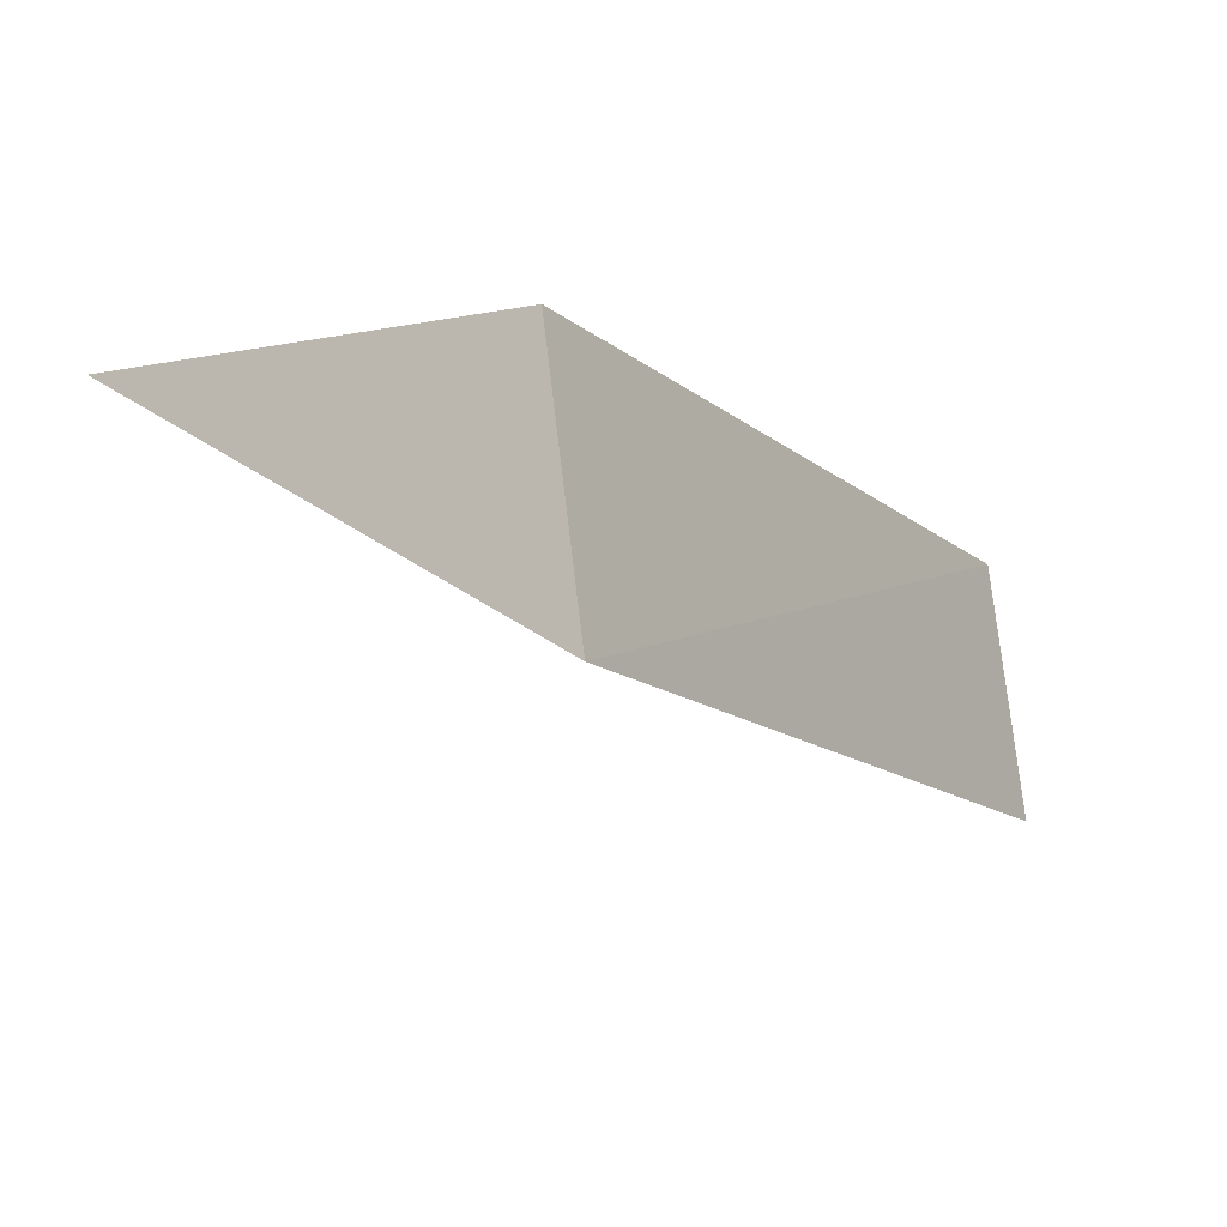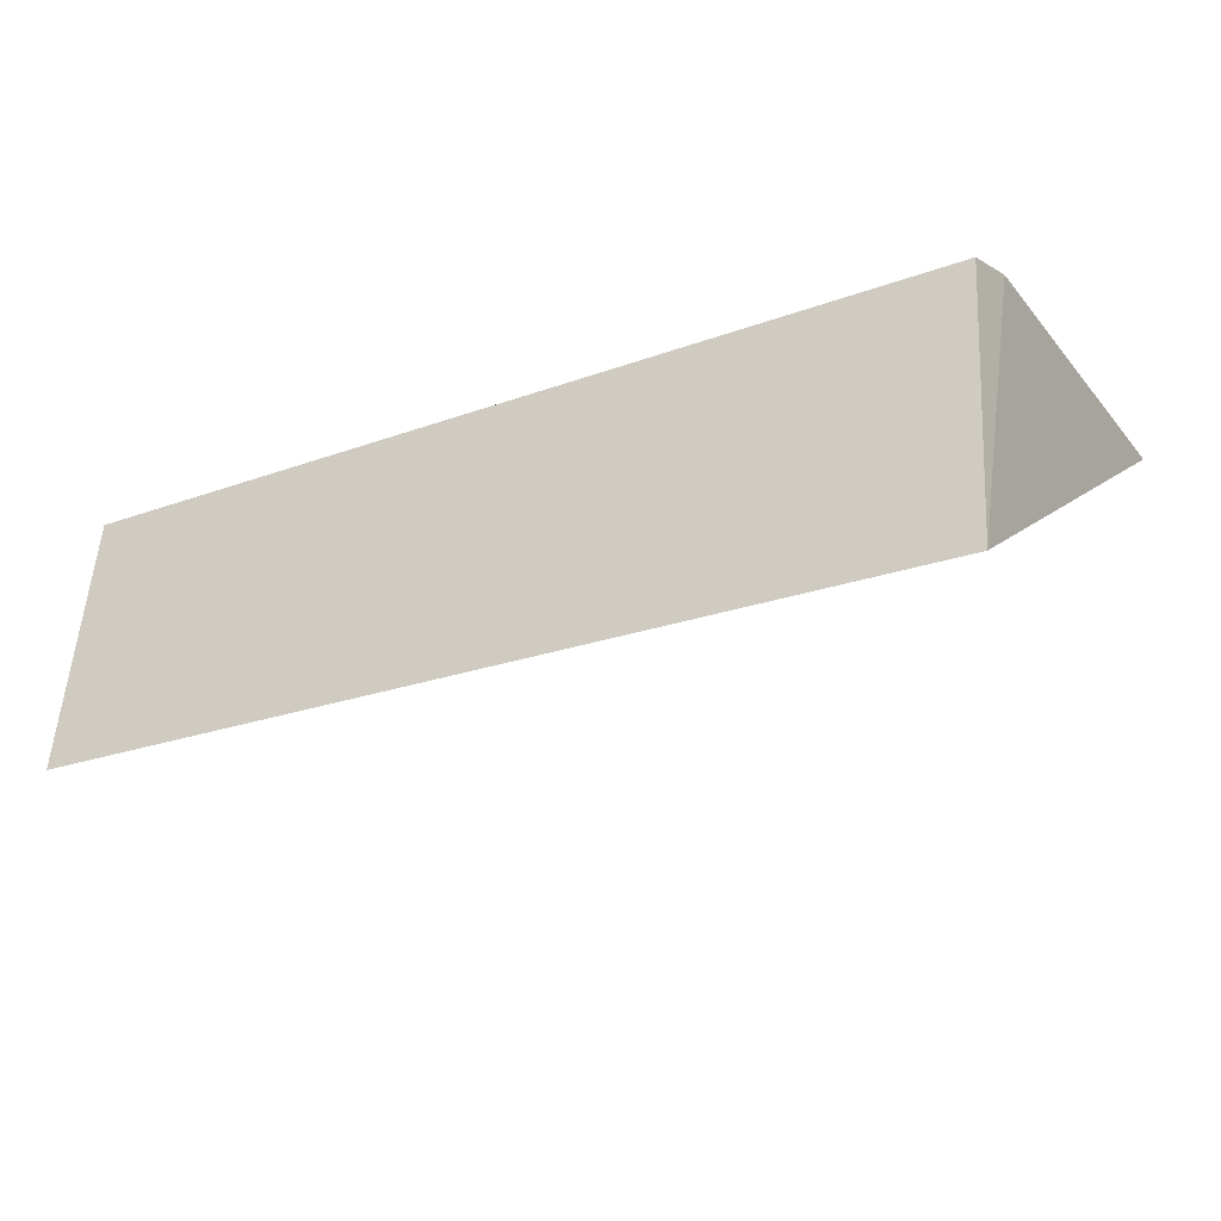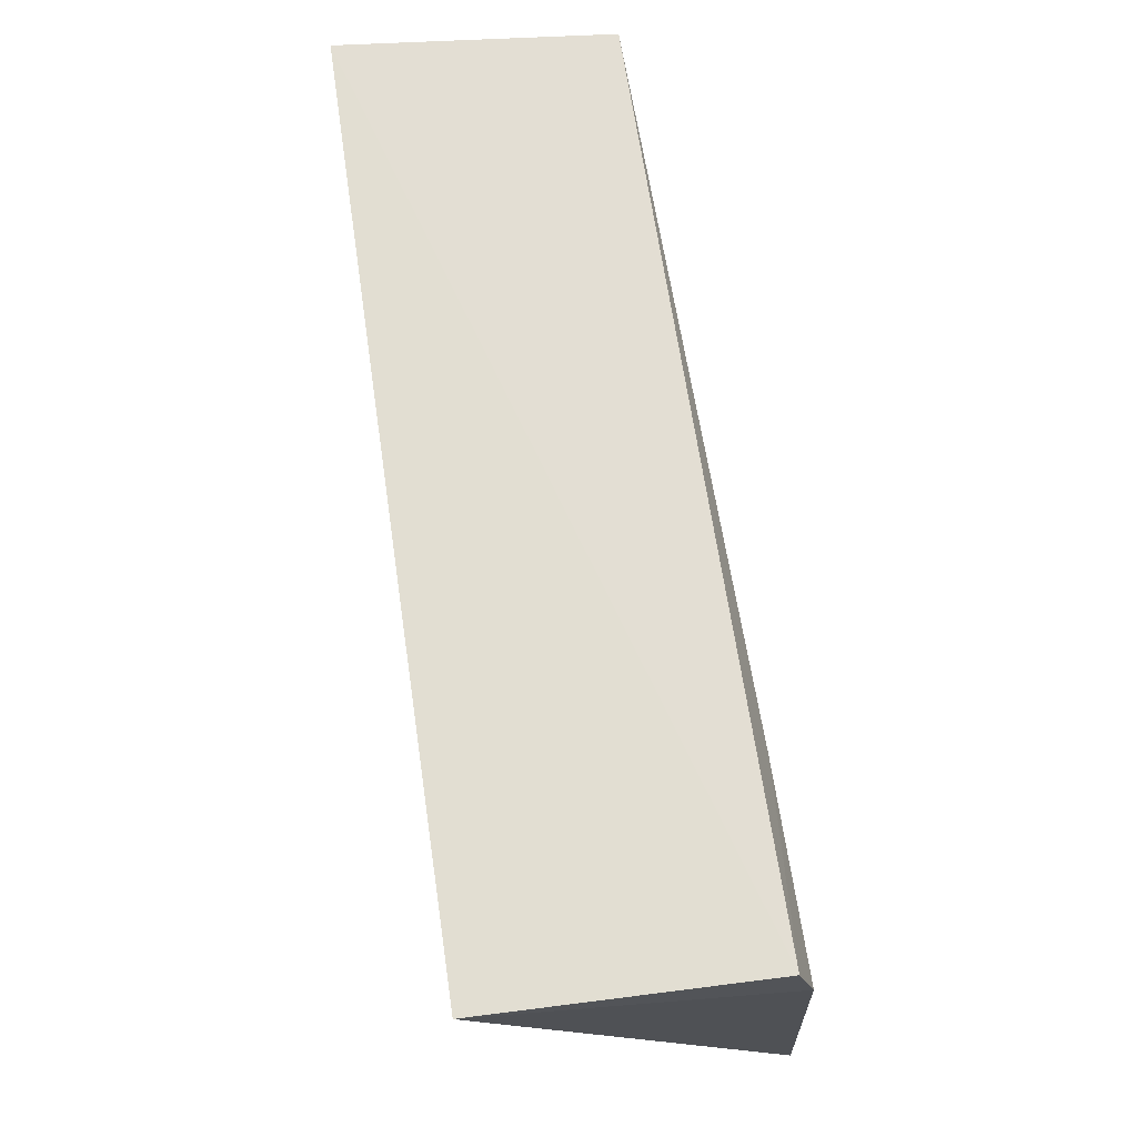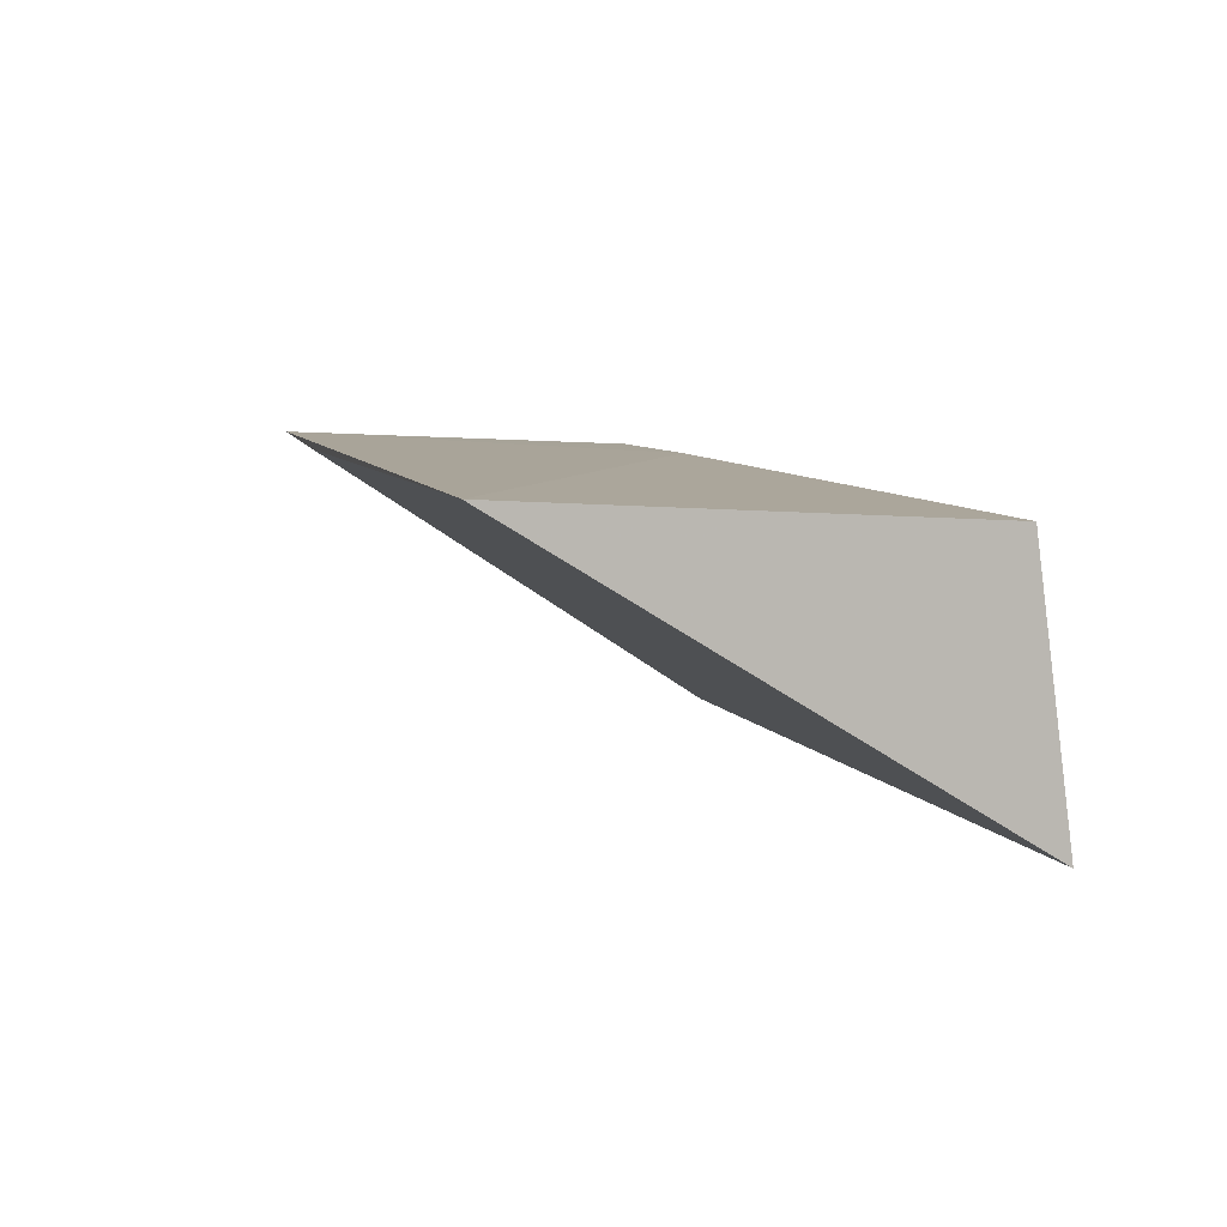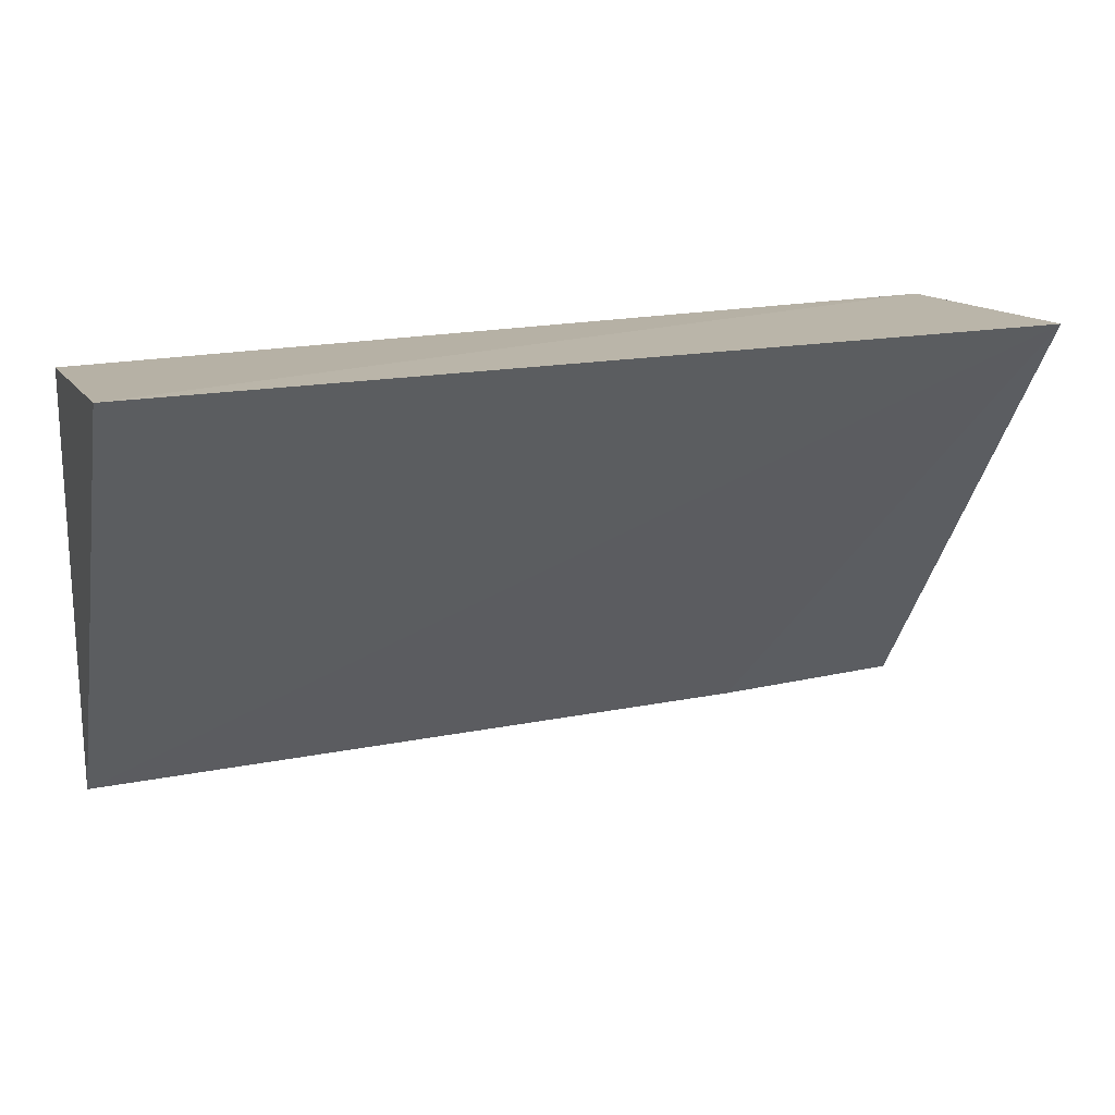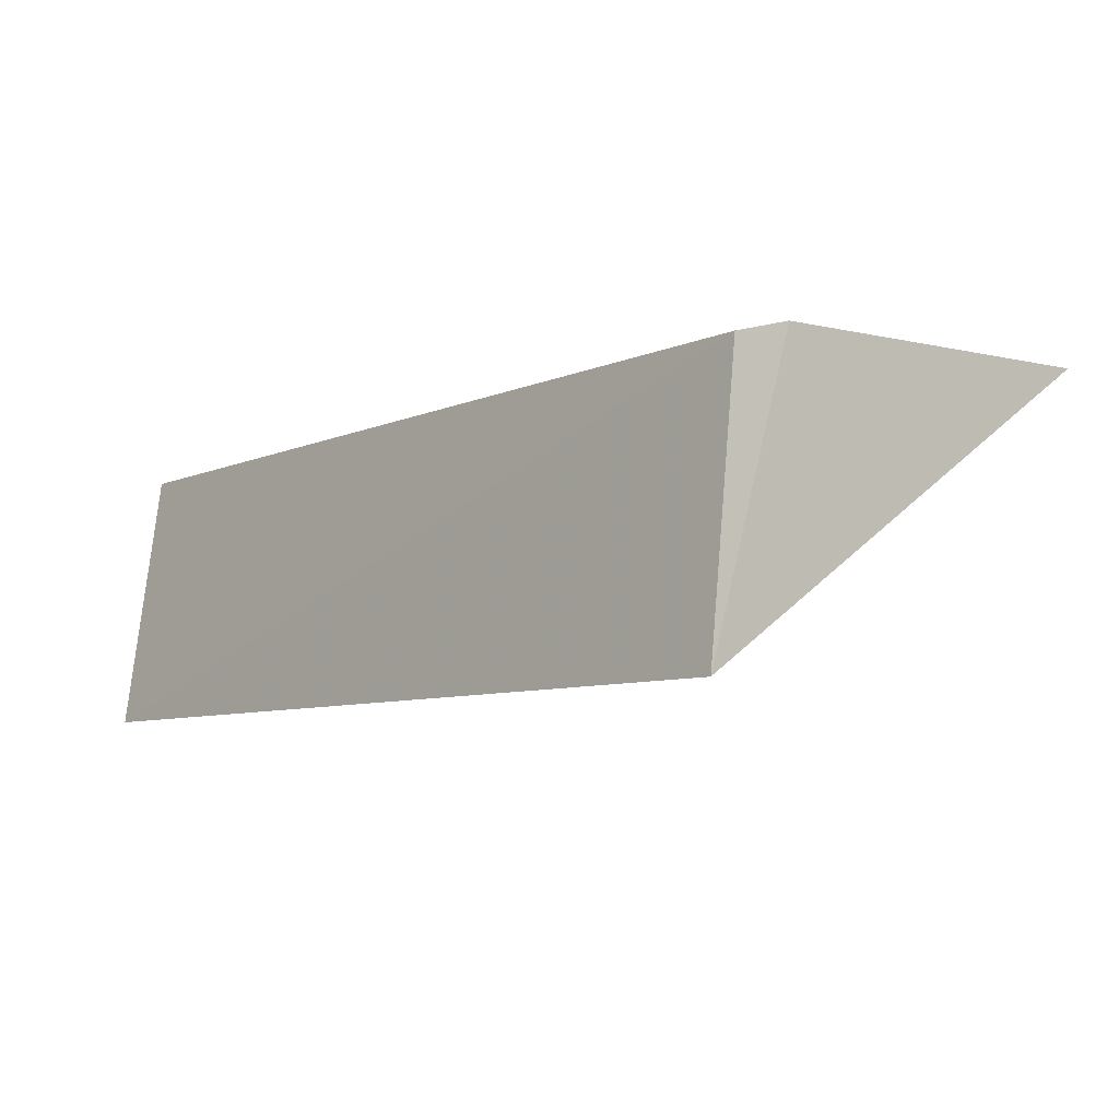
<metadata>
{"format":"obj","ext":"obj","renderer":"f3d","projection":"perspective","resolution":1024,"background":"white","views":[{"elev":-13.4,"azim":120.2,"up":"+Z"},{"elev":-26.0,"azim":-150.8,"up":"+Z"},{"elev":69.2,"azim":-98.3,"up":"+Y"},{"elev":6.6,"azim":74.0,"up":"+Z"},{"elev":19.9,"azim":160.4,"up":"+Y"},{"elev":-7.6,"azim":-130.9,"up":"+Z"}]}
</metadata>
<code>
v 0.05833 0.06532 0.1239
v 0.05835 0.03811 0.1254
v 0.05835 0.06763 0.1073
v 0.003113 0.06715 0.1073
v 0.002838 0.06162 0.1254
v 0.003087 0.06527 0.1244
v 0.01533 0.0619 0.1253
v 0.002759 0.03808 0.1265
v 0.01509 0.03809 0.1258
f 1 2 3
f 3 2 4
f 6 1 3
f 6 3 4
f 6 4 5
f 7 2 1
f 7 6 5
f 7 1 6
f 8 5 4
f 8 7 5
f 8 2 7
f 9 8 4
f 9 4 2
f 9 2 8

</code>
